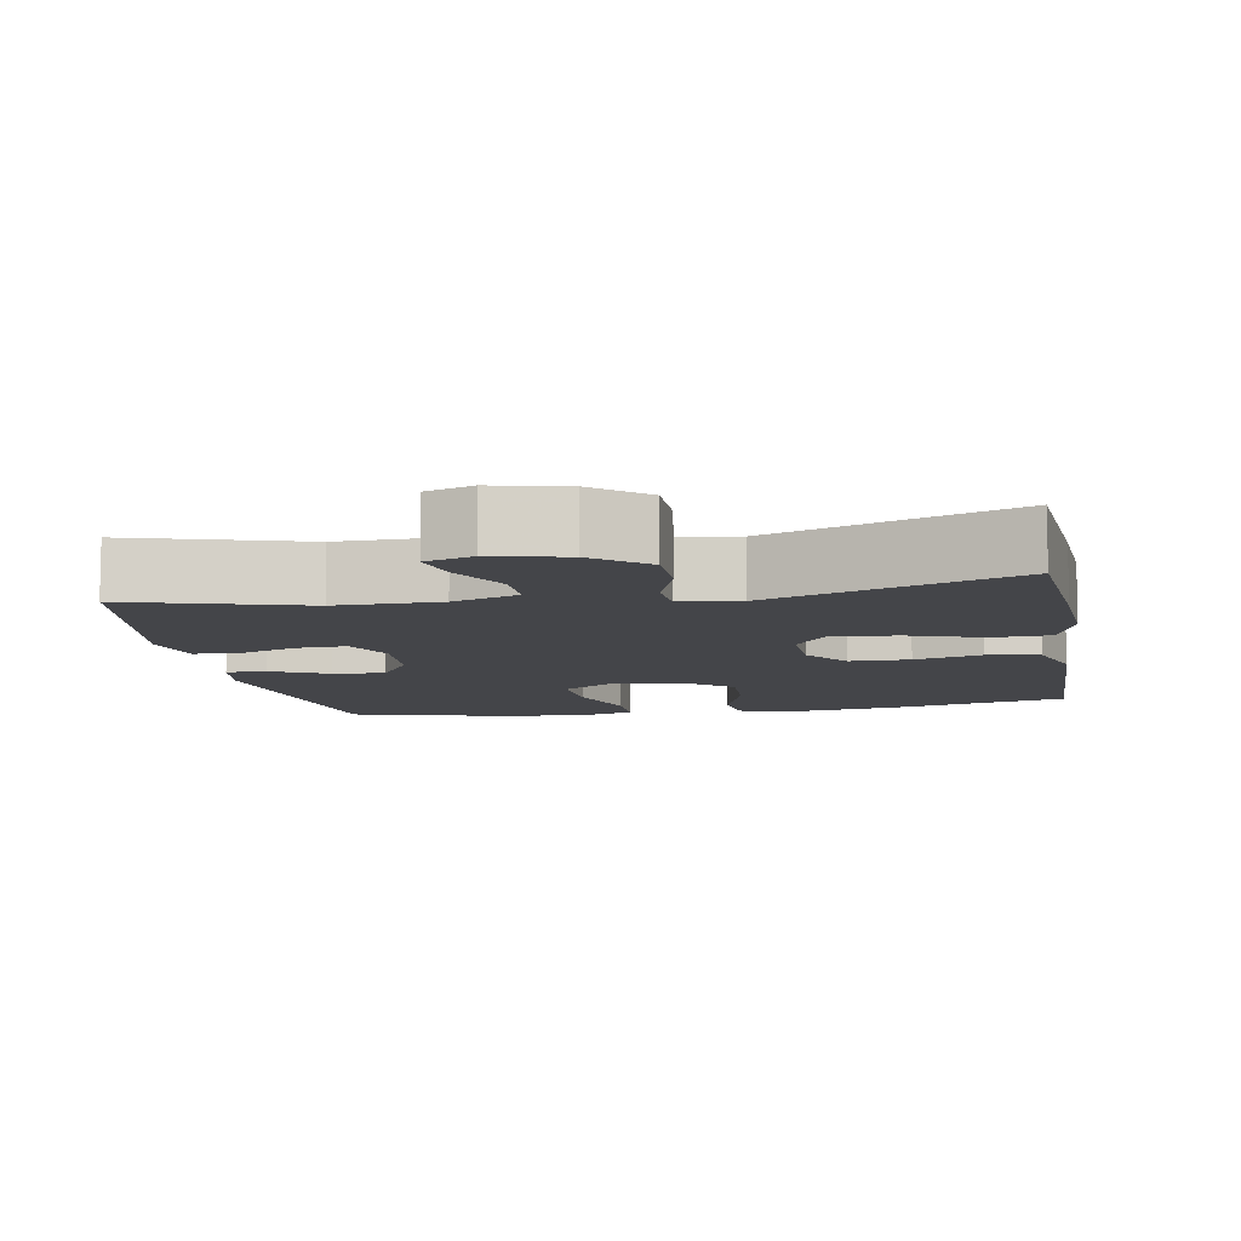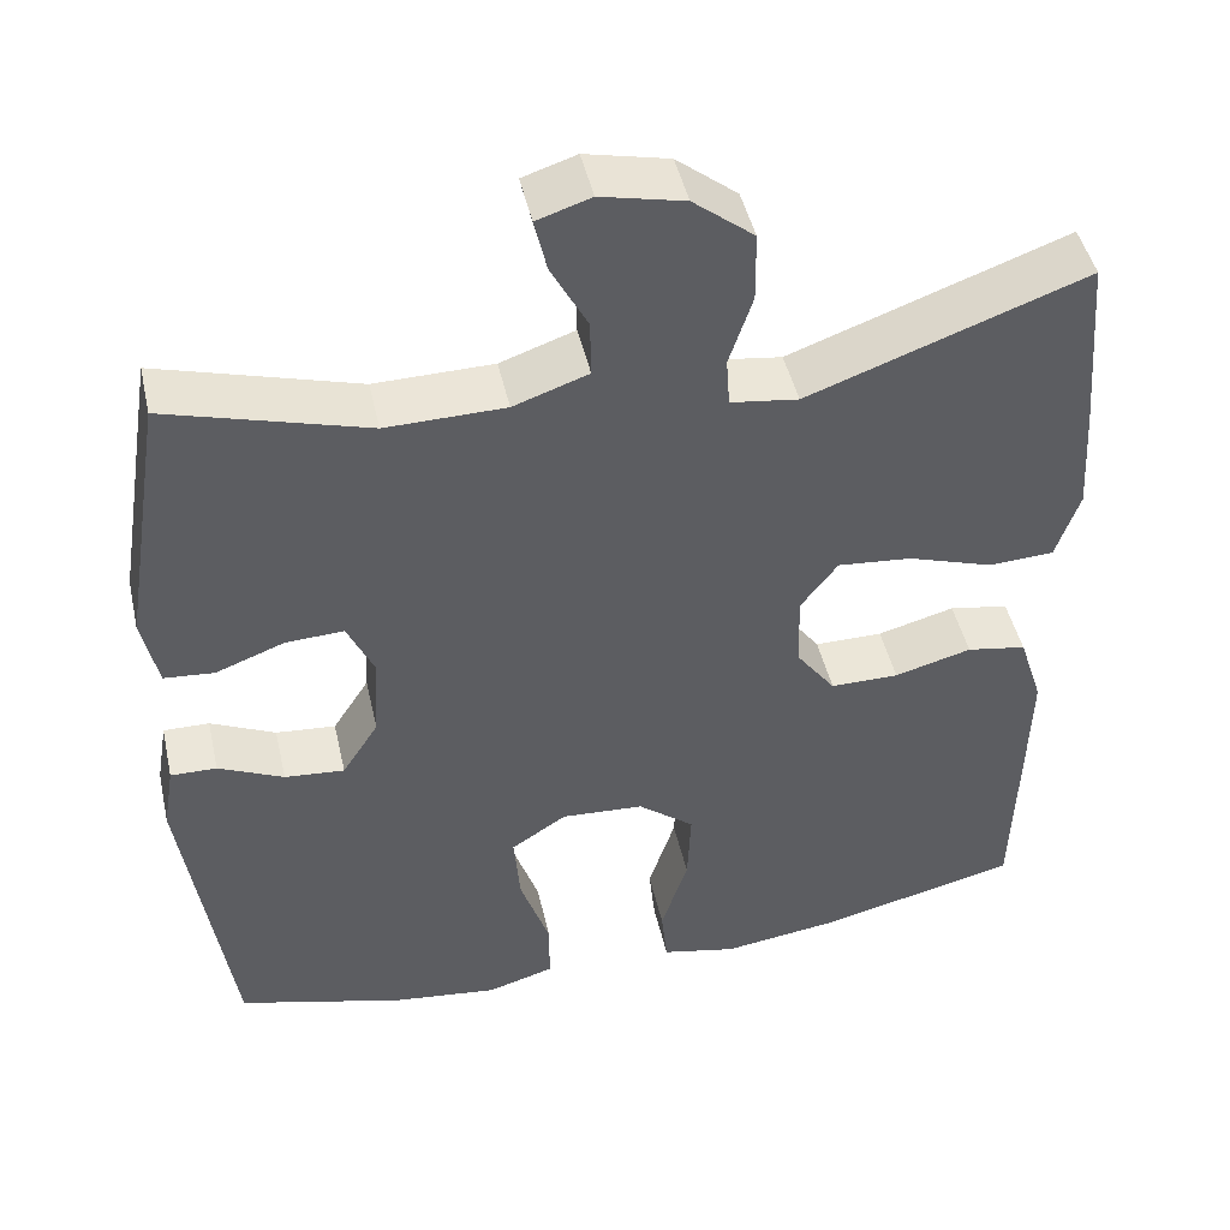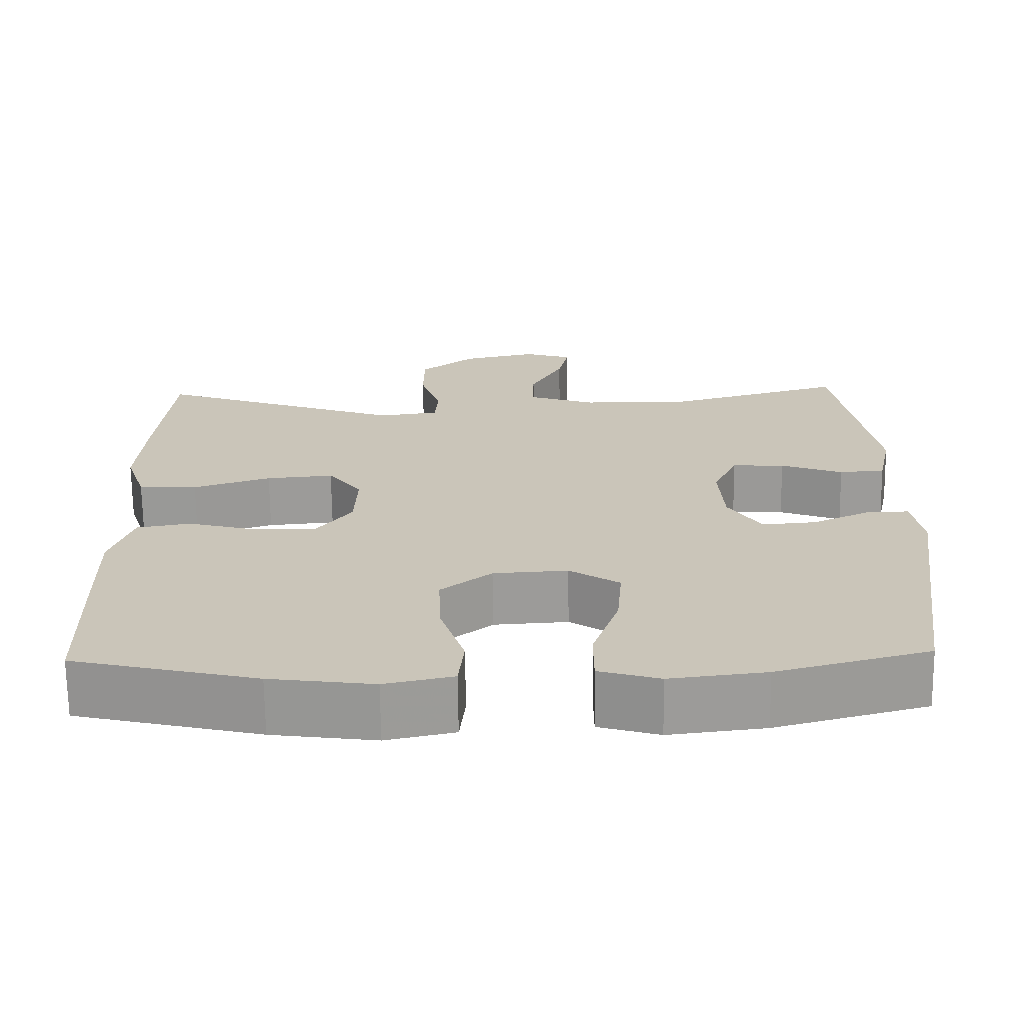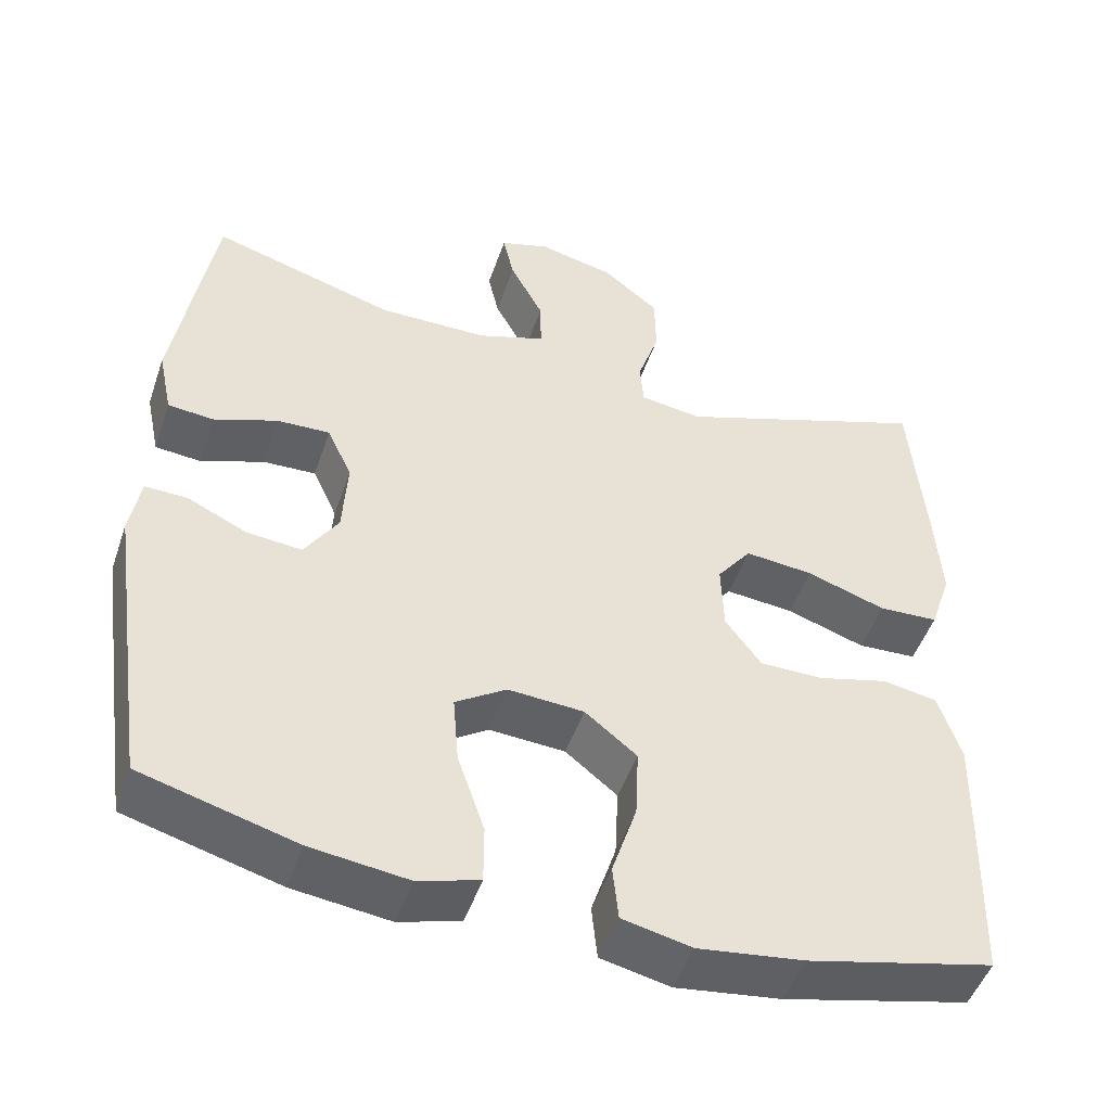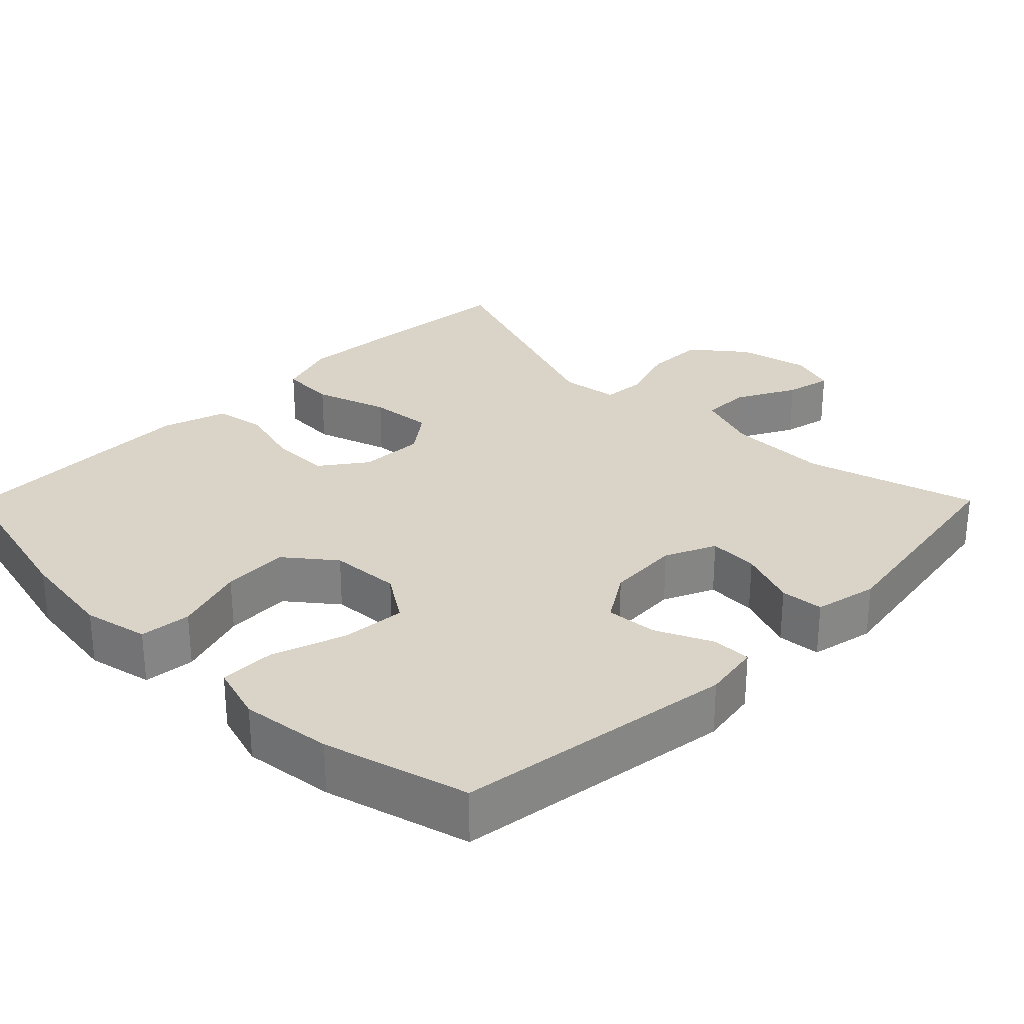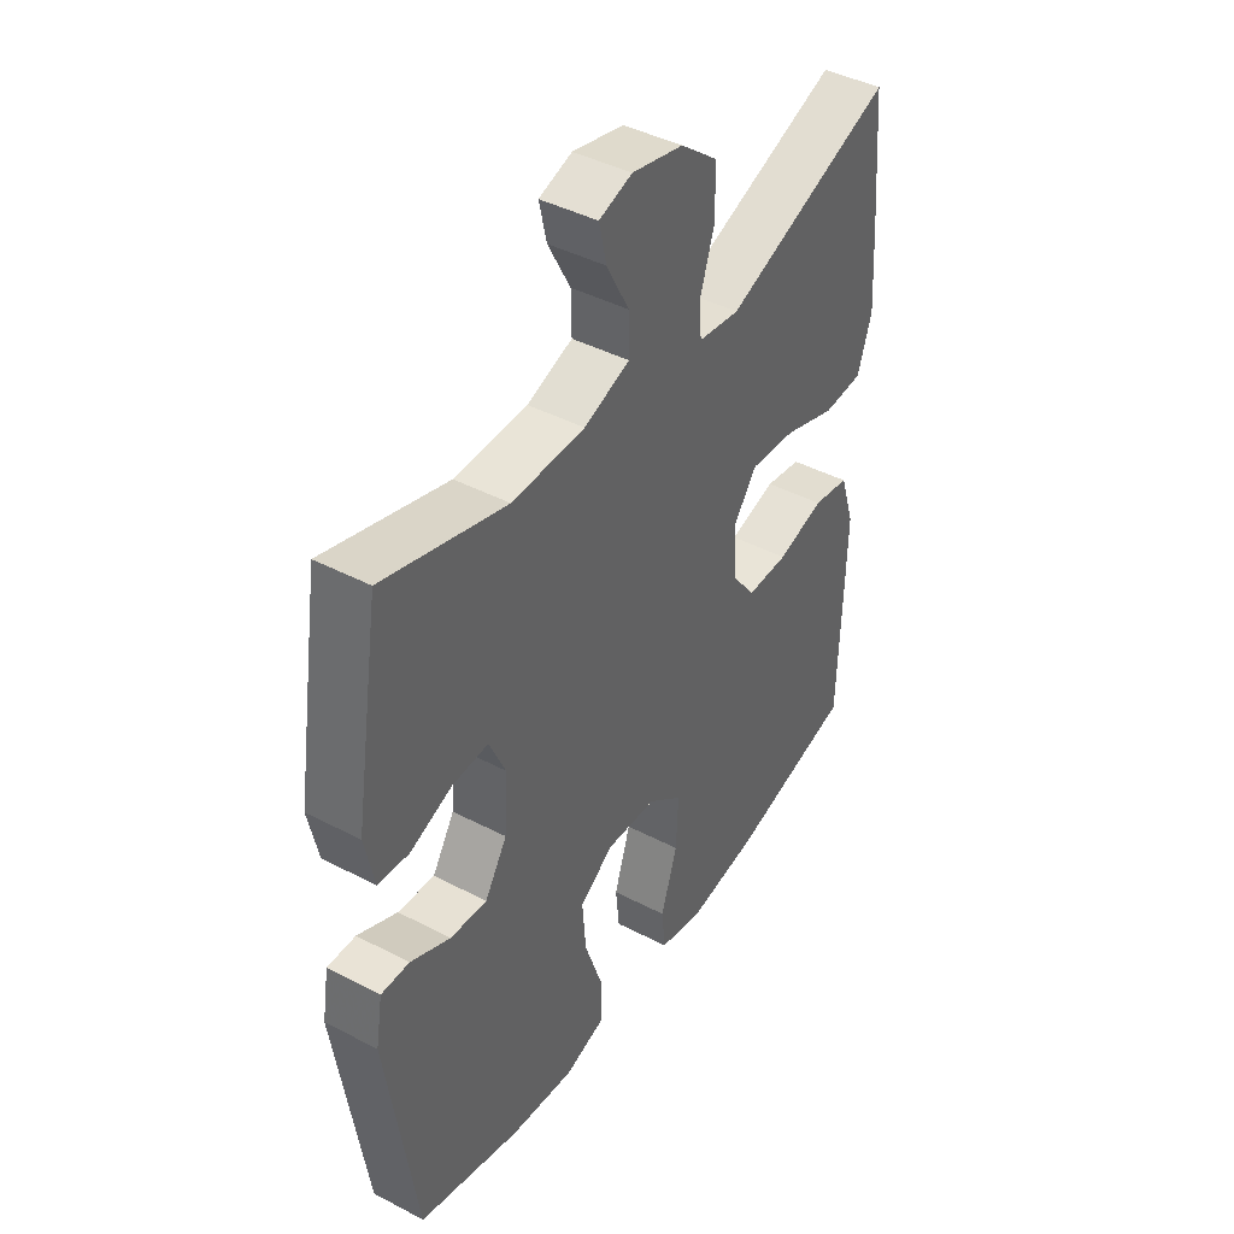
<metadata>
{"format":"obj","ext":"obj","renderer":"f3d","projection":"perspective","resolution":1024,"background":"white","views":[{"elev":-9.0,"azim":10.1,"up":"+Y"},{"elev":46.4,"azim":-12.7,"up":"+Z"},{"elev":-69.3,"azim":-179.3,"up":"+Z"},{"elev":-49.0,"azim":-18.7,"up":"+Z"},{"elev":28.6,"azim":-135.2,"up":"+Y"},{"elev":42.9,"azim":-58.2,"up":"+Z"}]}
</metadata>
<code>
v 0.5 0.07 -0.5
v 0.266 0.07 -0.556
v 0.134 0.07 -0.574
v 0.047 0.07 -0.555
v 0.04 0.07 -0.486
v 0.071 0.07 -0.39
v 0.075 0.07 -0.301
v 0.01 0.07 -0.249
v -0.085 0.07 -0.243
v -0.149 0.07 -0.285
v -0.142 0.07 -0.371
v -0.108 0.07 -0.471
v -0.108 0.07 -0.545
v -0.185 0.07 -0.568
v -0.307 0.07 -0.553
v -0.5 0.07 -0.5
v -0.554 0.07 -0.125
v -0.541 0.07 -0.048
v -0.488 0.07 -0.049
v -0.413 0.07 -0.084
v -0.344 0.07 -0.09
v -0.302 0.07 -0.024
v -0.296 0.07 0.074
v -0.327 0.07 0.142
v -0.394 0.07 0.139
v -0.473 0.07 0.109
v -0.531 0.07 0.114
v -0.549 0.07 0.199
v -0.5 0.07 0.5
v -0.27 0.07 0.433
v -0.133 0.07 0.435
v -0.047 0.07 0.465
v -0.048 0.07 0.531
v -0.09 0.07 0.611
v -0.104 0.07 0.673
v -0.042 0.07 0.693
v 0.054 0.07 0.671
v 0.124 0.07 0.615
v 0.125 0.07 0.534
v 0.098 0.07 0.452
v 0.102 0.07 0.395
v 0.18 0.07 0.384
v 0.5 0.07 0.5
v 0.518 0.07 0.288
v 0.526 0.07 0.163
v 0.499 0.07 0.082
v 0.424 0.07 0.078
v 0.325 0.07 0.111
v 0.239 0.07 0.119
v 0.196 0.07 0.062
v 0.199 0.07 -0.026
v 0.244 0.07 -0.087
v 0.323 0.07 -0.087
v 0.412 0.07 -0.063
v 0.481 0.07 -0.075
v 0.509 0.07 -0.162
v 0.506 0.07 -0.291
v 0.5 0 -0.5
v 0.266 0 -0.556
v 0.134 0 -0.574
v 0.047 0 -0.555
v 0.04 0 -0.486
v 0.071 0 -0.39
v 0.075 0 -0.301
v 0.01 0 -0.249
v -0.085 0 -0.243
v -0.149 0 -0.285
v -0.142 0 -0.371
v -0.108 0 -0.471
v -0.108 0 -0.545
v -0.185 0 -0.568
v -0.307 0 -0.553
v -0.5 0 -0.5
v -0.554 0 -0.125
v -0.541 0 -0.048
v -0.488 0 -0.049
v -0.413 0 -0.084
v -0.344 0 -0.09
v -0.302 0 -0.024
v -0.296 0 0.074
v -0.327 0 0.142
v -0.394 0 0.139
v -0.473 0 0.109
v -0.531 0 0.114
v -0.549 0 0.199
v -0.5 0 0.5
v -0.27 0 0.433
v -0.133 0 0.435
v -0.047 0 0.465
v -0.048 0 0.531
v -0.09 0 0.611
v -0.104 0 0.673
v -0.042 0 0.693
v 0.054 0 0.671
v 0.124 0 0.615
v 0.125 0 0.534
v 0.098 0 0.452
v 0.102 0 0.395
v 0.18 0 0.384
v 0.5 0 0.5
v 0.518 0 0.288
v 0.526 0 0.163
v 0.499 0 0.082
v 0.424 0 0.078
v 0.325 0 0.111
v 0.239 0 0.119
v 0.196 0 0.062
v 0.199 0 -0.026
v 0.244 0 -0.087
v 0.323 0 -0.087
v 0.412 0 -0.063
v 0.481 0 -0.075
v 0.509 0 -0.162
v 0.506 0 -0.291
f 4 5 6
f 3 4 6
f 2 3 6
f 1 2 6
f 57 1 6
f 56 57 6
f 55 56 6
f 54 55 6
f 53 54 6
f 52 53 6 7
f 51 52 7 8
f 50 51 8 9
f 49 50 9 10
f 46 47 48
f 45 46 48
f 44 45 48
f 43 44 48
f 42 43 48
f 41 42 48 49
f 38 39 40
f 37 38 40
f 36 37 40
f 35 36 40
f 34 35 40
f 33 34 40
f 32 33 40 41
f 41 49 10
f 32 41 10
f 31 32 10
f 28 29 30
f 27 28 30
f 26 27 30
f 25 26 30
f 24 25 30 31
f 18 19 20
f 17 18 20
f 16 17 20
f 15 16 20
f 14 15 20
f 13 14 20
f 12 13 20
f 11 12 20
f 10 11 20 21
f 23 24 31
f 22 23 31 10
f 10 21 22
f 63 62 61
f 63 61 60
f 63 60 59
f 63 59 58
f 63 58 114
f 63 114 113
f 63 113 112
f 63 112 111
f 63 111 110
f 64 63 110 109
f 65 64 109 108
f 66 65 108 107
f 67 66 107 106
f 105 104 103
f 105 103 102
f 105 102 101
f 105 101 100
f 105 100 99
f 106 105 99 98
f 97 96 95
f 97 95 94
f 97 94 93
f 97 93 92
f 97 92 91
f 97 91 90
f 98 97 90 89
f 67 106 98
f 67 98 89
f 67 89 88
f 87 86 85
f 87 85 84
f 87 84 83
f 87 83 82
f 88 87 82 81
f 77 76 75
f 77 75 74
f 77 74 73
f 77 73 72
f 77 72 71
f 77 71 70
f 77 70 69
f 77 69 68
f 78 77 68 67
f 88 81 80
f 67 88 80 79
f 79 78 67
f 1 58 59 2
f 2 59 60 3
f 3 60 61 4
f 4 61 62 5
f 5 62 63 6
f 6 63 64 7
f 7 64 65 8
f 8 65 66 9
f 9 66 67 10
f 10 67 68 11
f 11 68 69 12
f 12 69 70 13
f 13 70 71 14
f 14 71 72 15
f 15 72 73 16
f 16 73 74 17
f 17 74 75 18
f 18 75 76 19
f 19 76 77 20
f 20 77 78 21
f 21 78 79 22
f 22 79 80 23
f 23 80 81 24
f 24 81 82 25
f 25 82 83 26
f 26 83 84 27
f 27 84 85 28
f 28 85 86 29
f 29 86 87 30
f 30 87 88 31
f 31 88 89 32
f 32 89 90 33
f 33 90 91 34
f 34 91 92 35
f 35 92 93 36
f 36 93 94 37
f 37 94 95 38
f 38 95 96 39
f 39 96 97 40
f 40 97 98 41
f 41 98 99 42
f 42 99 100 43
f 43 100 101 44
f 44 101 102 45
f 45 102 103 46
f 46 103 104 47
f 47 104 105 48
f 48 105 106 49
f 49 106 107 50
f 50 107 108 51
f 51 108 109 52
f 52 109 110 53
f 53 110 111 54
f 54 111 112 55
f 55 112 113 56
f 56 113 114 57
f 57 114 58 1

</code>
